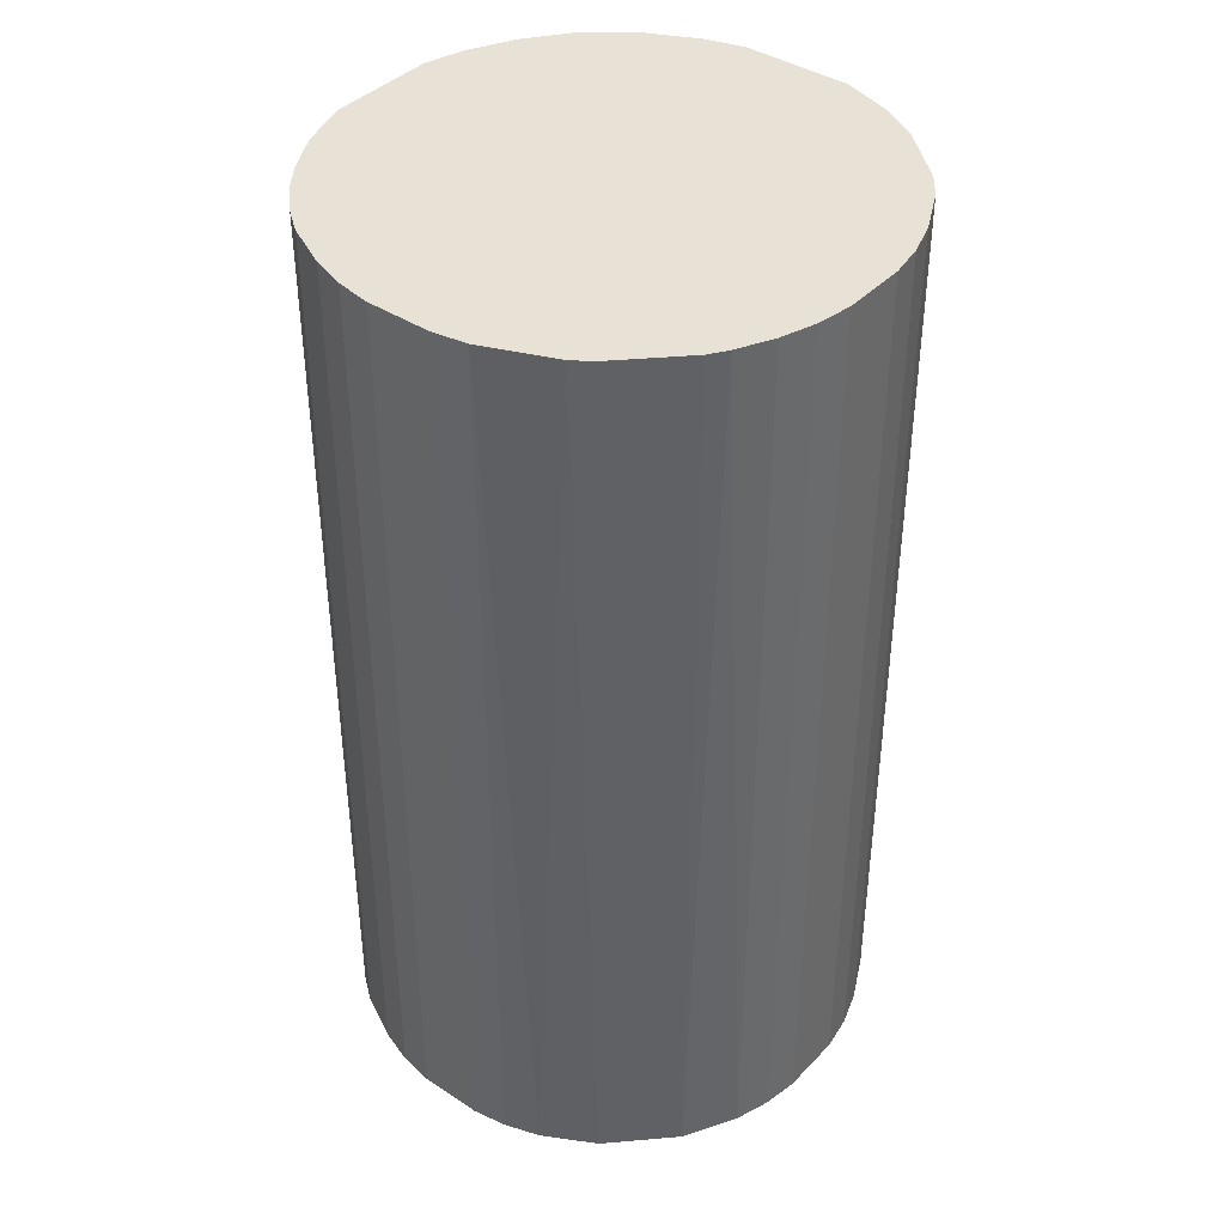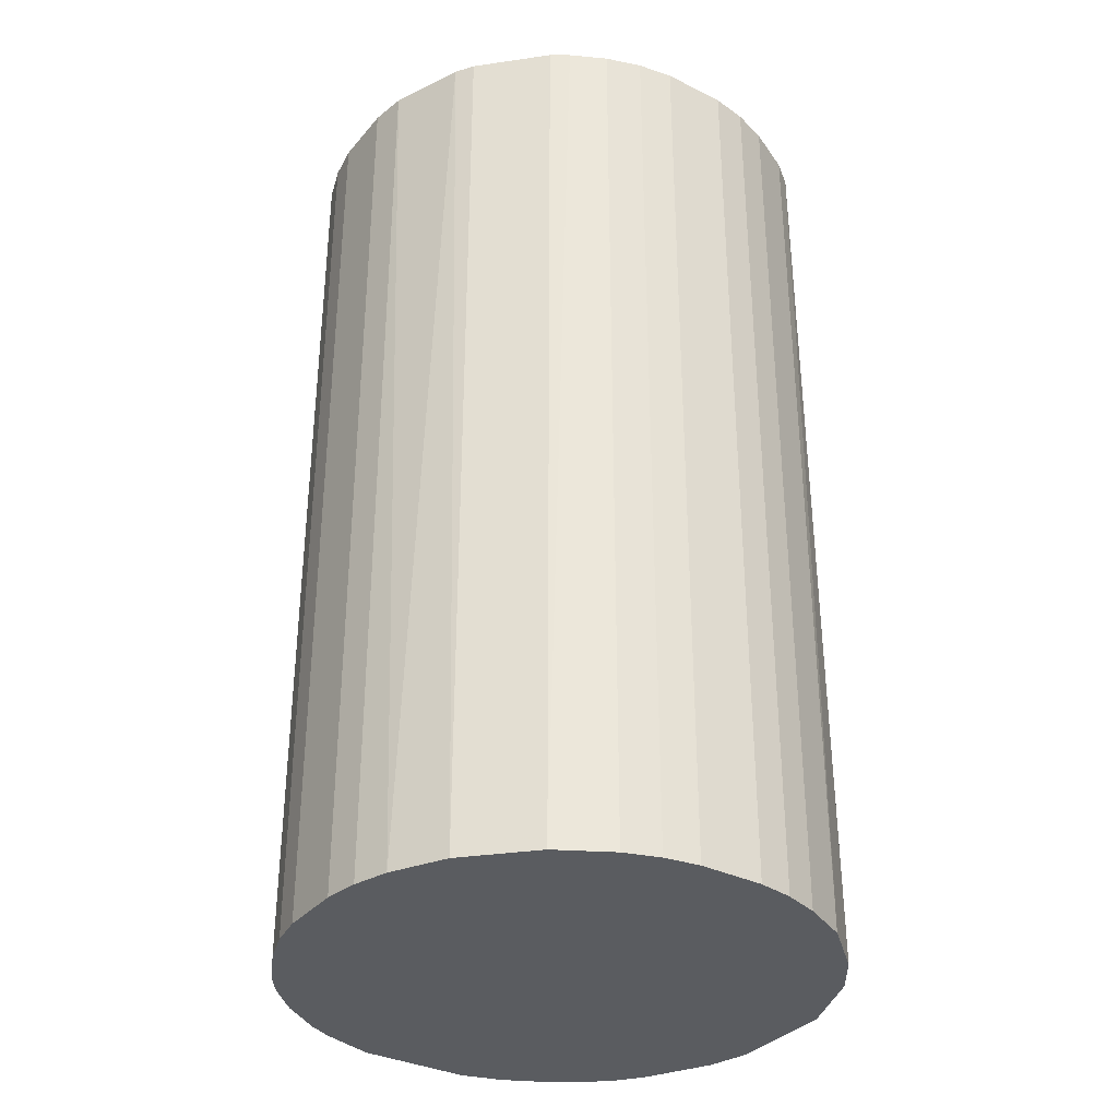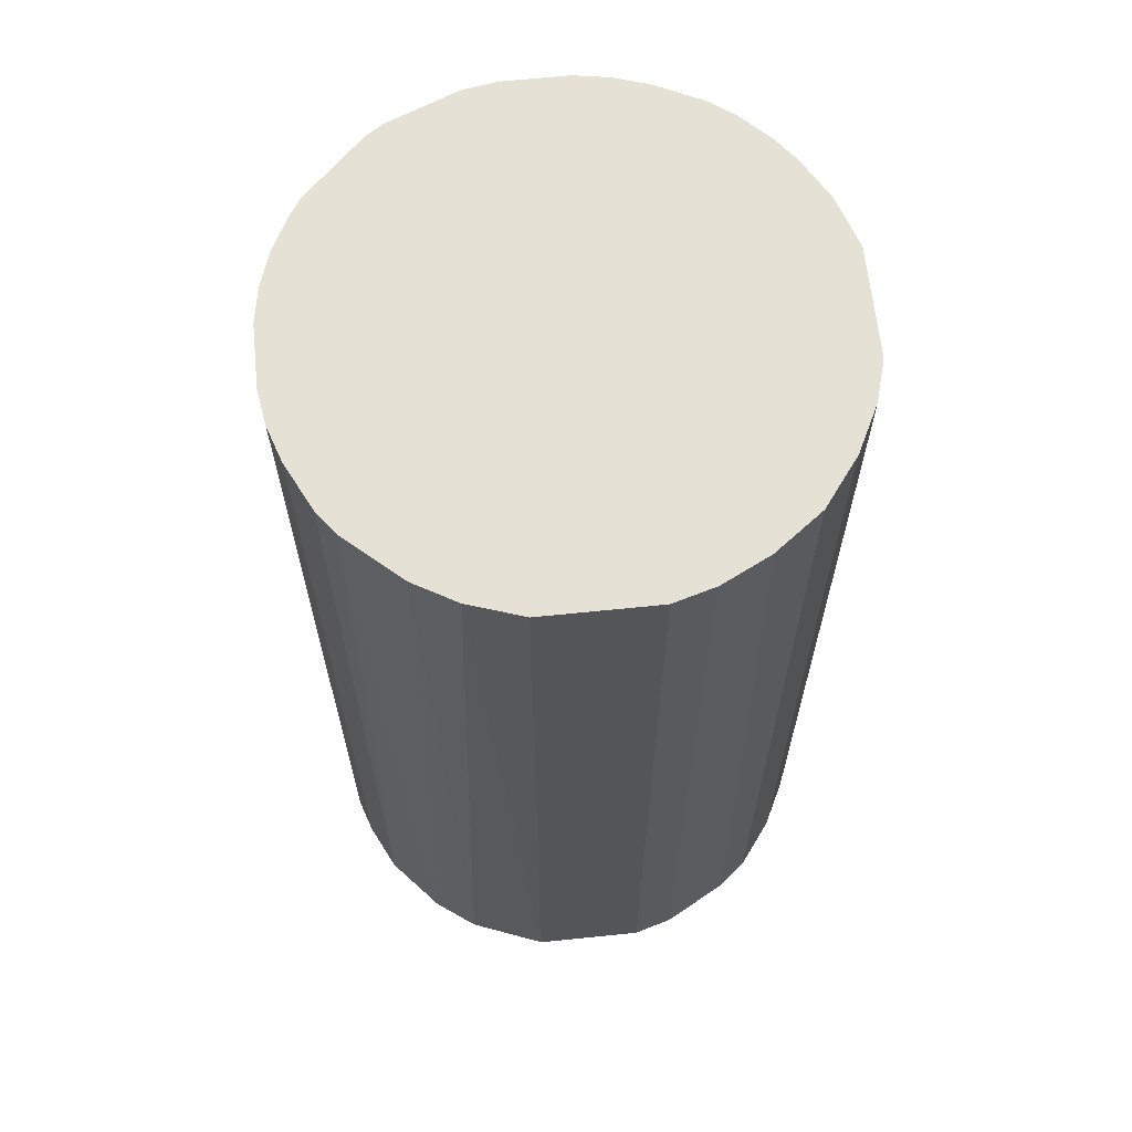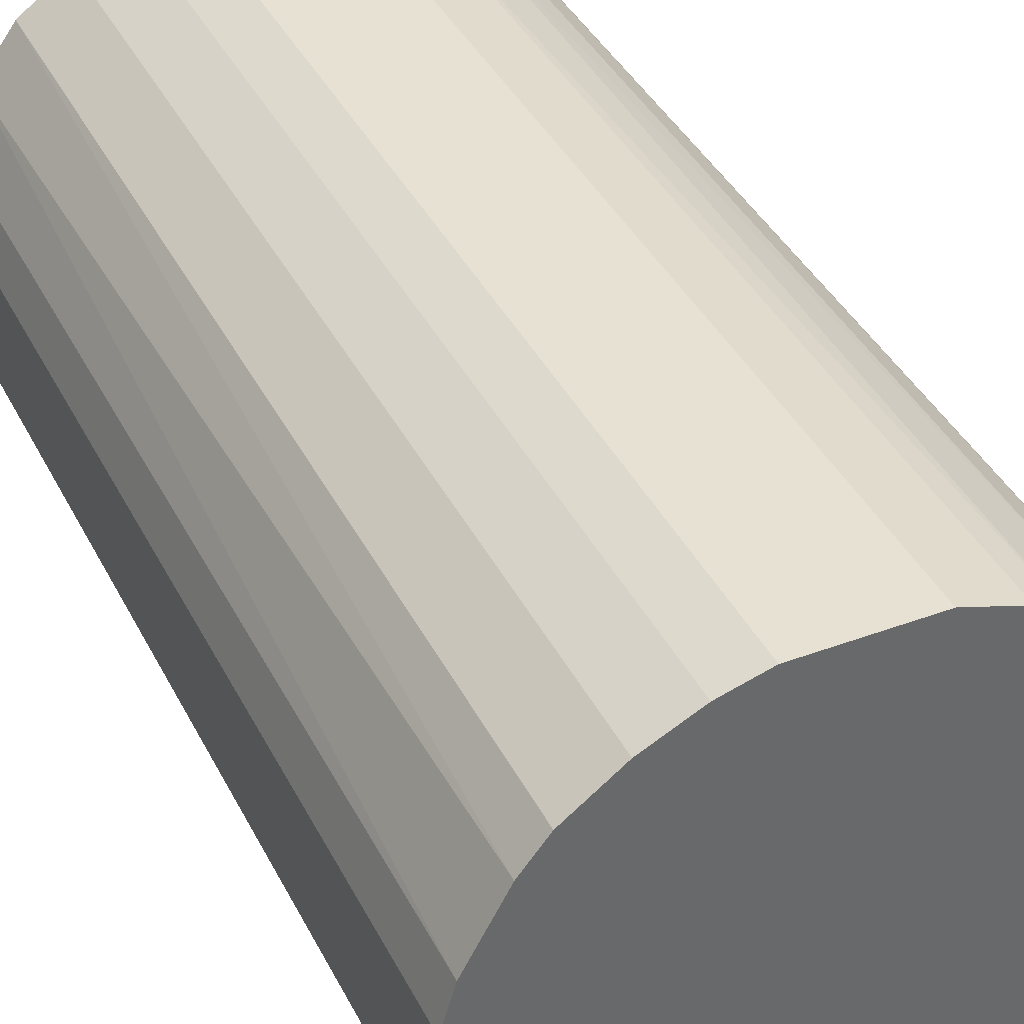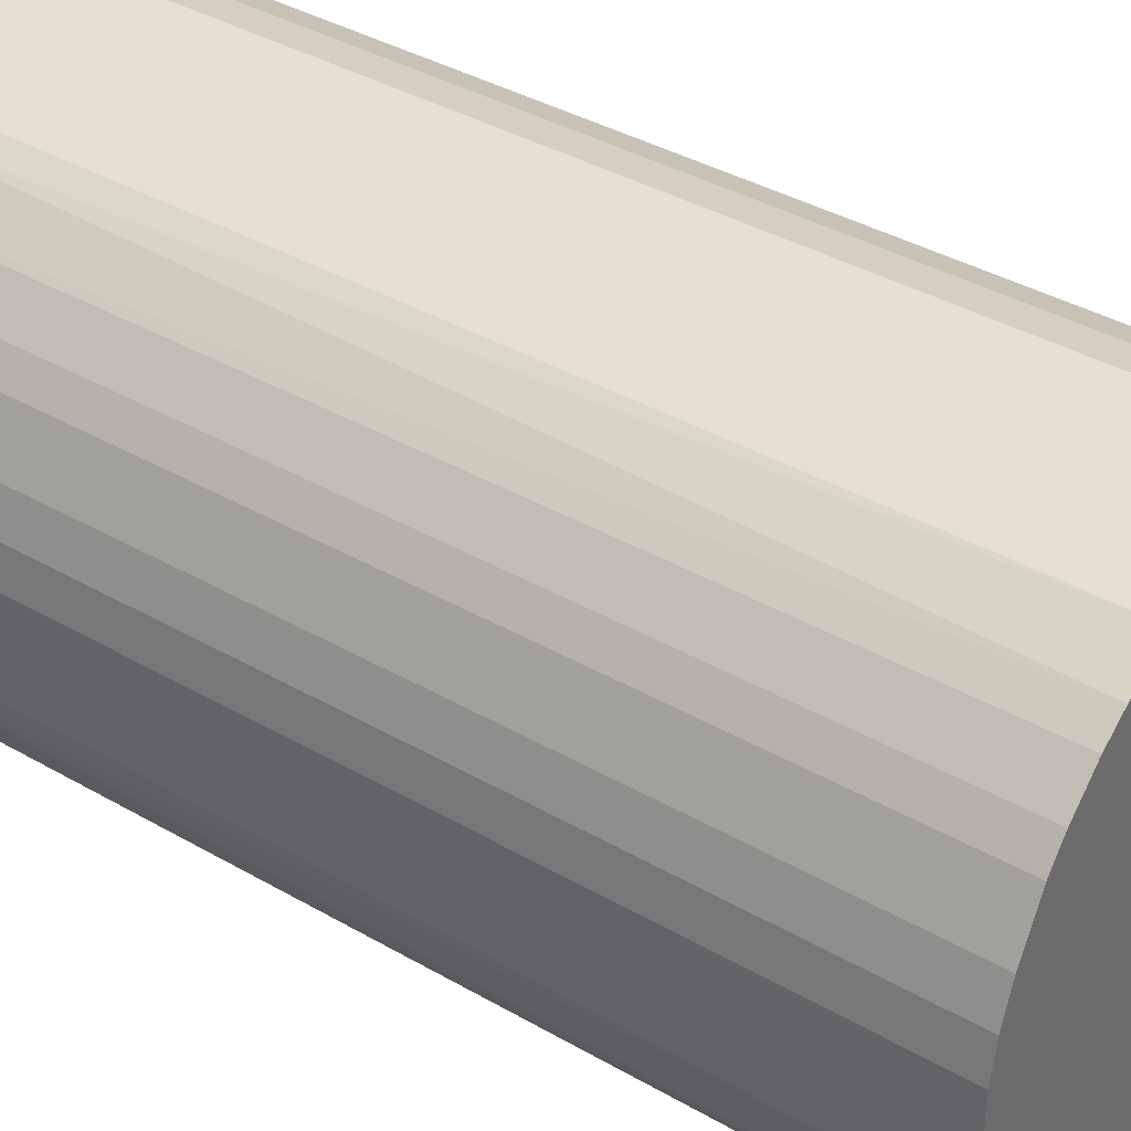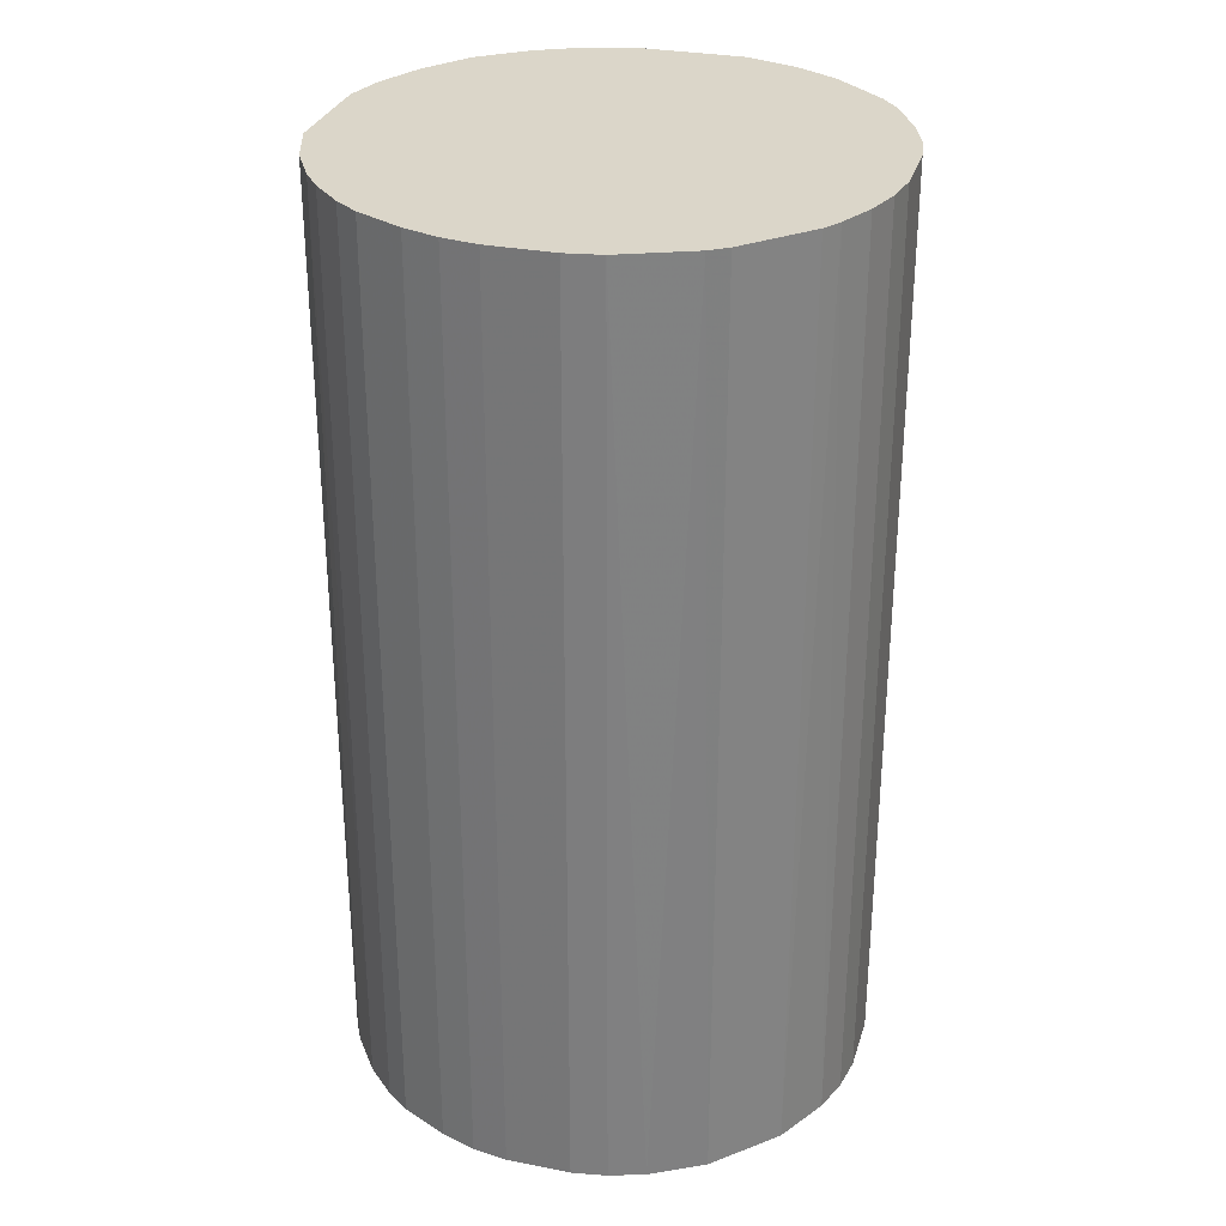
<metadata>
{"format":"obj","ext":"obj","renderer":"f3d","projection":"perspective","resolution":1024,"background":"white","views":[{"elev":40.1,"azim":-51.1,"up":"+Z"},{"elev":-33.9,"azim":-33.9,"up":"+Z"},{"elev":64.7,"azim":84.1,"up":"+Z"},{"elev":39.5,"azim":155.2,"up":"+Y"},{"elev":37.9,"azim":-53.6,"up":"+Y"},{"elev":30.0,"azim":-74.1,"up":"+Z"}]}
</metadata>
<code>
o convex_0
v 0.005146 0.02459 0.04416
v -0.003182 -0.02484 -0.04416
v -0.006515 -0.02429 -0.04416
v -0.003182 -0.02484 0.04416
v -0.02429 0.006254 0.04416
v 0.02014 0.01514 -0.04416
v -0.01929 0.01626 -0.04416
v 0.02292 -0.0104 0.04416
v 0.01903 -0.01651 -0.04416
v -0.02318 -0.009845 -0.04416
v -0.0204 -0.01484 0.04416
v 0.02459 0.005146 0.04416
v 0.005146 0.02459 -0.04416
v -0.0104 0.02292 0.04416
v 0.02459 -0.005403 -0.04416
v 0.009588 -0.02318 0.04416
v 0.01792 0.01792 0.04416
v -0.005403 0.02459 -0.04416
v -0.02484 0.002925 -0.04416
v 0.006259 -0.02429 -0.04416
v -0.01484 -0.0204 -0.04416
v -0.02484 -0.003182 0.04416
v -0.01929 0.01626 0.04416
v -0.01318 -0.02151 0.04416
v 0.02459 0.005146 -0.04416
v 0.01348 0.02125 -0.04416
v 0.01626 -0.01929 0.04416
v -0.01262 0.02181 -0.04416
v 0.01403 -0.02096 -0.04416
v -0.02318 0.009588 -0.04416
v 0.02347 0.009031 0.04416
v 0.02459 -0.005403 0.04416
v -0.005403 0.02459 0.04416
v 0.009031 0.02347 0.04416
v 0.002925 -0.02484 0.04416
v -0.0204 -0.01484 -0.04416
v -0.02484 -0.003182 -0.04416
v -0.02429 -0.006511 0.04416
v 0.02181 -0.01262 -0.04416
v -0.01651 0.01903 0.04416
v 0.0207 -0.01429 0.04416
v -0.02095 0.01403 0.04416
v -0.009844 -0.02318 0.04416
v 0.02347 0.009031 -0.04416
v 0.02125 0.01347 0.04416
v 0.01348 0.02125 0.04416
v 0.01792 0.01792 -0.04416
v -0.009844 -0.02318 -0.04416
v -0.02151 -0.01318 0.04416
v 0.009031 0.02347 -0.04416
v -0.02484 0.002925 0.04416
v 0.002925 -0.02484 -0.04416
v -0.01484 -0.0204 0.04416
v -0.01651 0.01903 -0.04416
v -0.02318 0.009588 0.04416
v 0.01403 -0.02096 0.04416
v -0.02095 0.01403 -0.04416
v 0.009588 -0.02318 -0.04416
v -0.006515 -0.02429 0.04416
v 0.006259 -0.02429 0.04416
v -0.0104 0.02292 -0.04416
v -0.02429 0.006254 -0.04416
v -0.02429 -0.006511 -0.04416
v -0.01429 0.02069 0.04416
f 54 40 64
f 3 2 4
f 4 1 5
f 2 3 6
f 6 3 7
f 1 4 8
f 2 6 9
f 7 3 10
f 4 5 11
f 1 8 12
f 6 7 13
f 5 1 14
f 9 6 15
f 8 4 16
f 1 12 17
f 1 13 18
f 13 7 18
f 7 10 19
f 2 9 20
f 10 3 21
f 11 5 22
f 5 14 23
f 4 11 24
f 15 6 25
f 12 15 25
f 6 13 26
f 8 16 27
f 18 7 28
f 20 9 29
f 9 27 29
f 7 19 30
f 17 12 31
f 12 25 31
f 12 8 32
f 8 15 32
f 15 12 32
f 14 1 33
f 1 18 33
f 18 14 33
f 13 1 34
f 1 17 34
f 4 2 35
f 16 4 35
f 10 21 36
f 21 11 36
f 19 10 37
f 22 19 37
f 22 37 38
f 11 22 38
f 9 15 39
f 15 8 39
f 7 23 40
f 23 14 40
f 8 27 41
f 27 9 41
f 39 8 41
f 9 39 41
f 5 23 42
f 23 7 42
f 4 24 43
f 25 6 44
f 31 25 44
f 31 44 45
f 6 17 45
f 17 31 45
f 44 6 45
f 17 26 46
f 34 17 46
f 26 34 46
f 17 6 47
f 6 26 47
f 26 17 47
f 21 3 48
f 24 21 48
f 3 43 48
f 43 24 48
f 10 36 49
f 36 11 49
f 38 10 49
f 11 38 49
f 26 13 50
f 13 34 50
f 34 26 50
f 5 19 51
f 22 5 51
f 19 22 51
f 2 20 52
f 35 2 52
f 20 35 52
f 11 21 53
f 24 11 53
f 21 24 53
f 28 7 54
f 7 40 54
f 30 5 55
f 5 42 55
f 42 30 55
f 27 16 56
f 16 29 56
f 29 27 56
f 7 30 57
f 42 7 57
f 30 42 57
f 16 20 58
f 20 29 58
f 29 16 58
f 3 4 59
f 43 3 59
f 4 43 59
f 20 16 60
f 16 35 60
f 35 20 60
f 14 18 61
f 18 28 61
f 28 14 61
f 19 5 62
f 5 30 62
f 30 19 62
f 37 10 63
f 38 37 63
f 10 38 63
f 14 28 64
f 40 14 64
f 28 54 64

</code>
